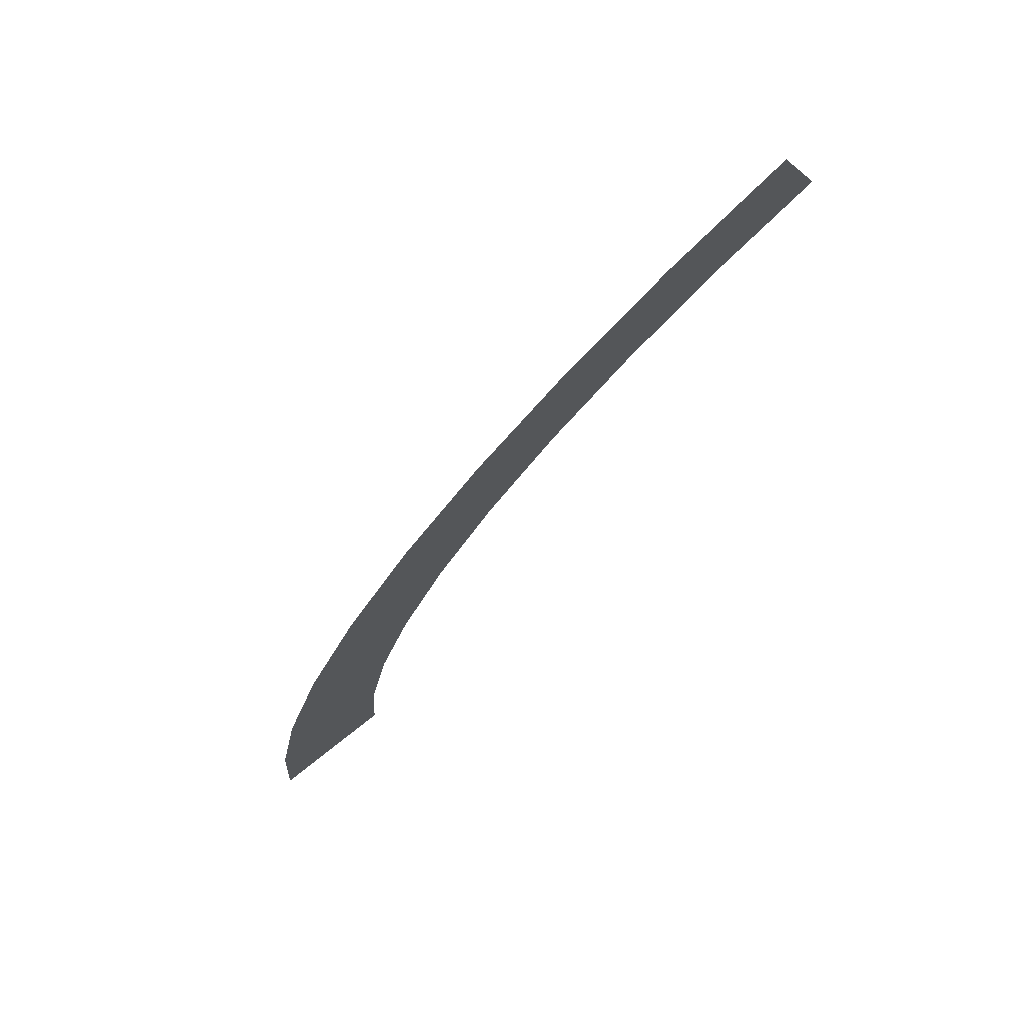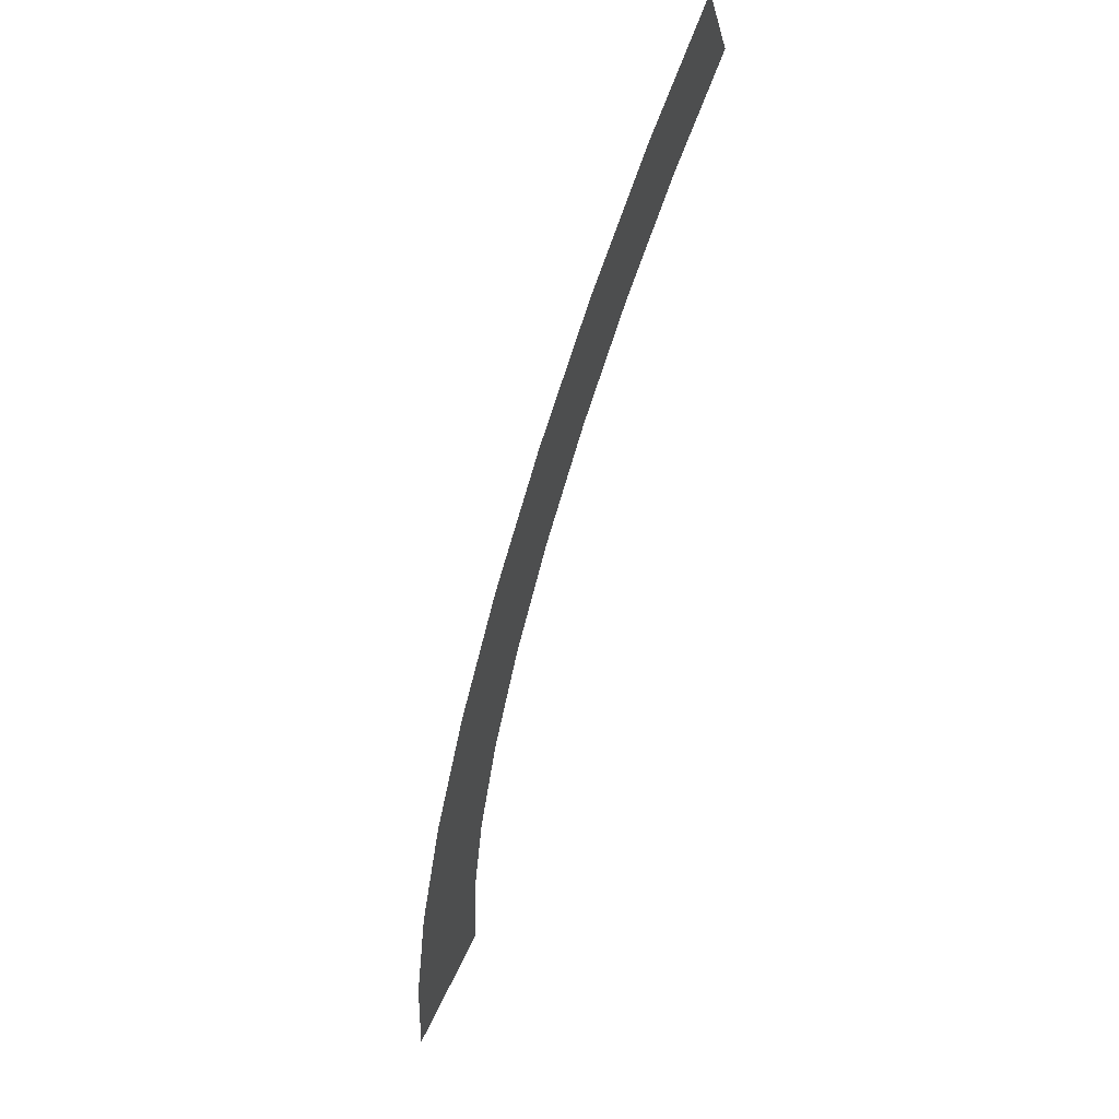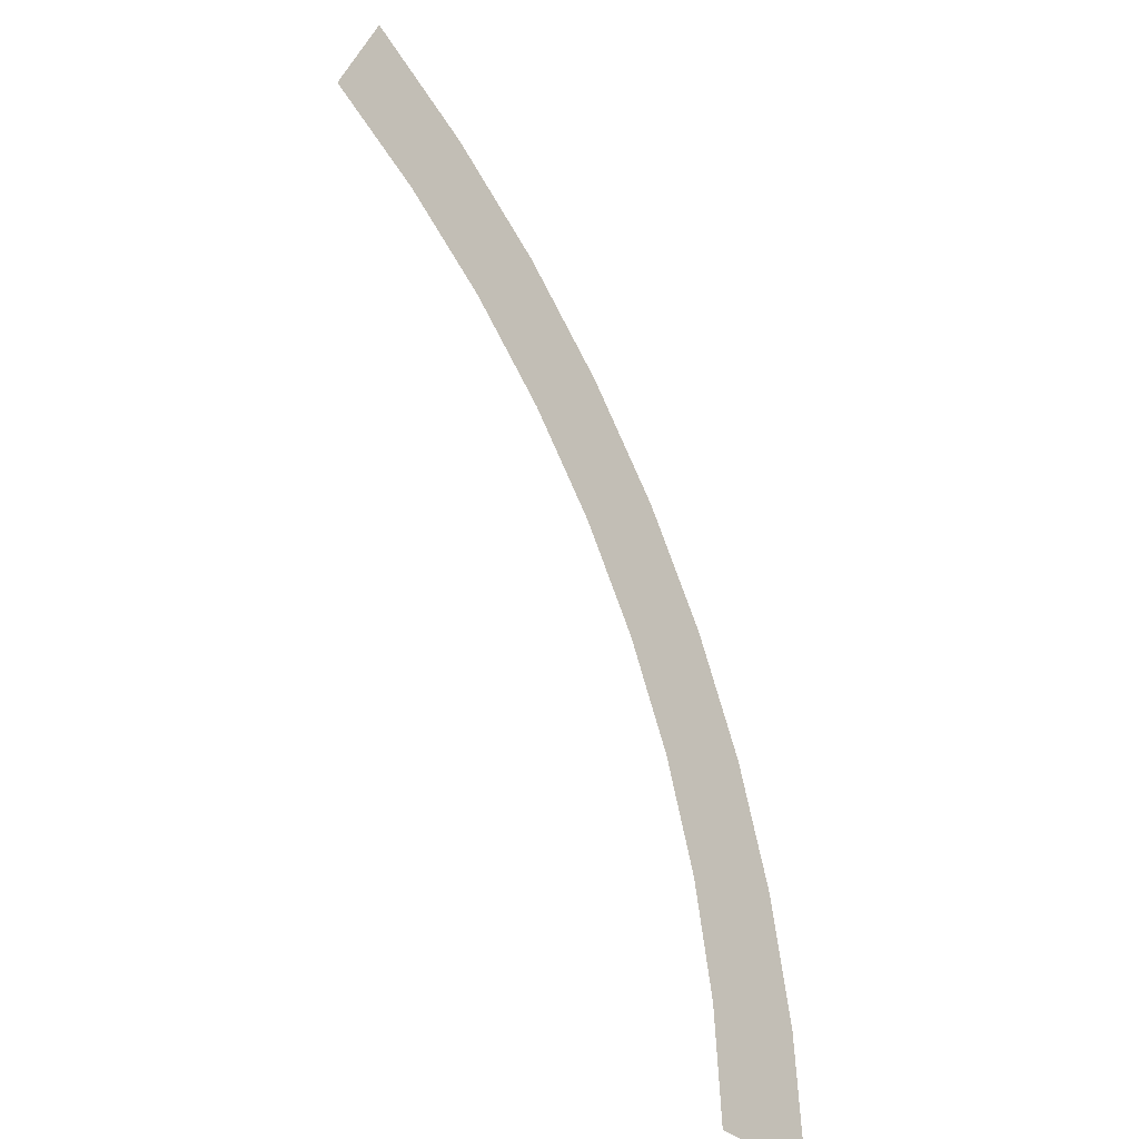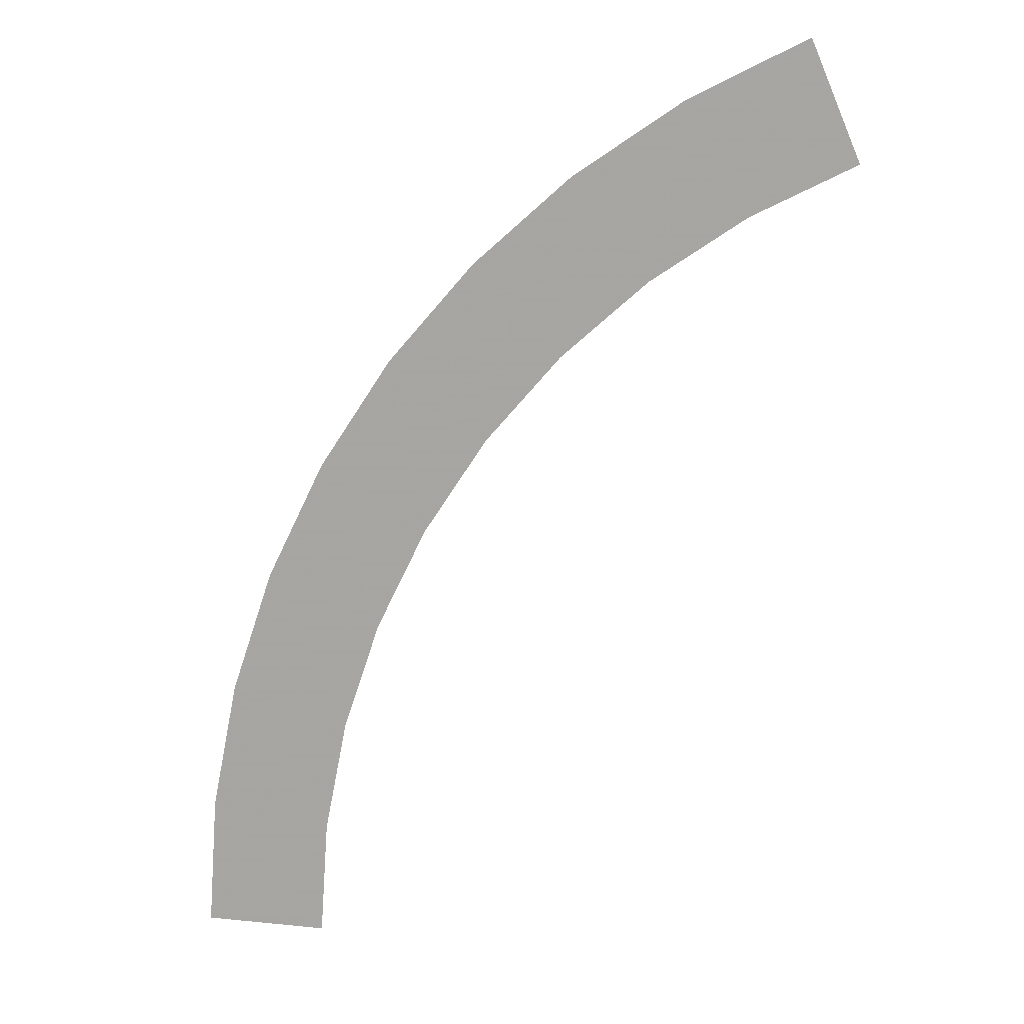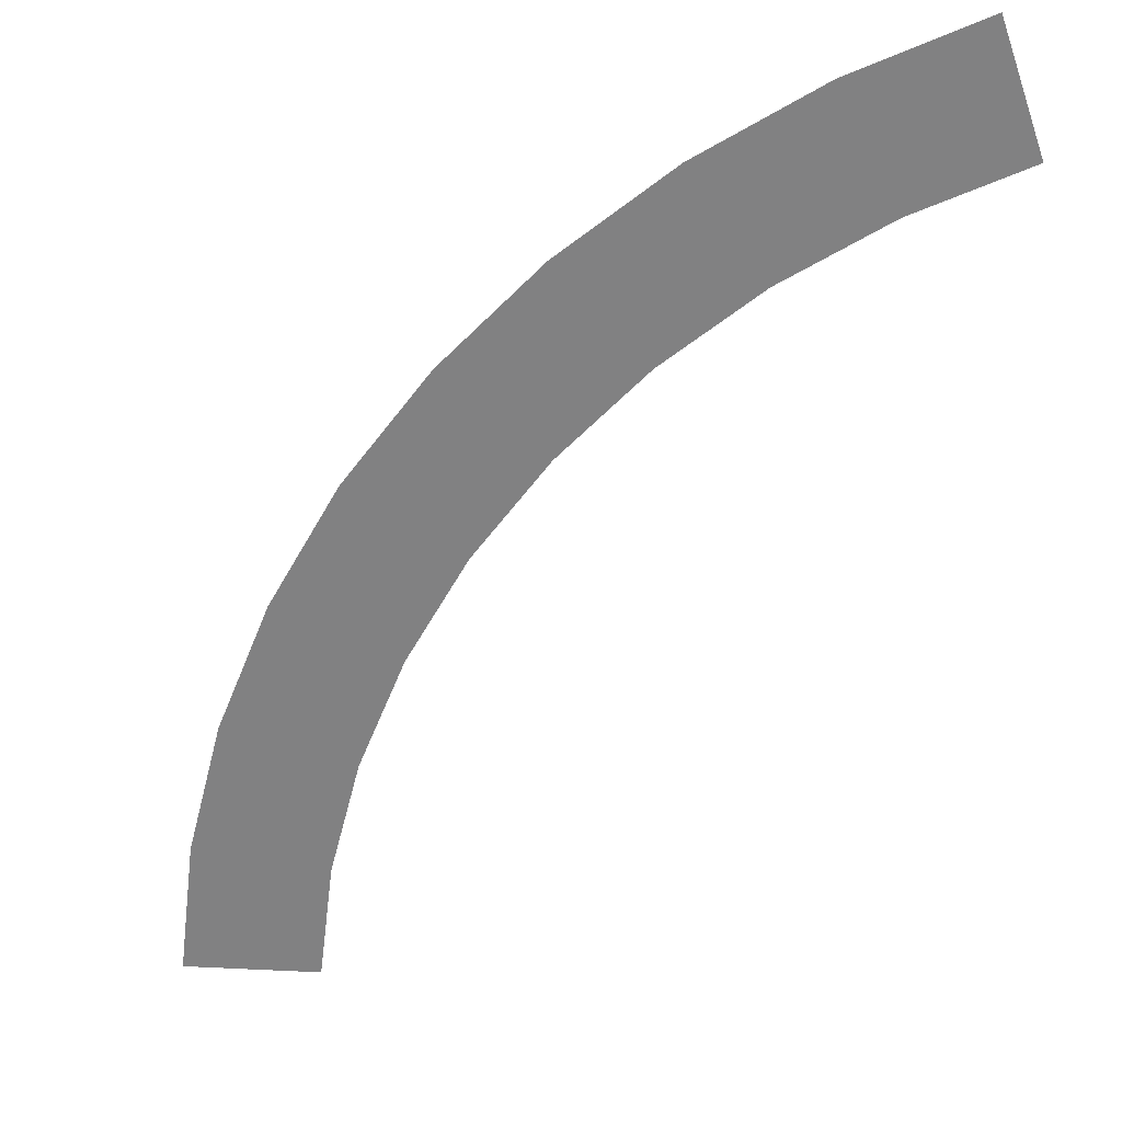
<metadata>
{"format":"obj","ext":"obj","renderer":"f3d","projection":"perspective","resolution":1024,"background":"white","views":[{"elev":75.5,"azim":141.6,"up":"+Z"},{"elev":60.4,"azim":115.0,"up":"+Z"},{"elev":-35.2,"azim":-51.6,"up":"+Z"},{"elev":12.0,"azim":-166.4,"up":"+Z"},{"elev":-60.4,"azim":109.3,"up":"+Y"}]}
</metadata>
<code>
v 0.35 0 0
v 0.4 0 0
v 0.3966 0 0.0522
v 0.347 0 0.04568
v 0.347 0 0.04568
v 0.3966 0 0.0522
v 0.3864 0 0.1035
v 0.3381 0 0.09058
v 0.3381 0 0.09058
v 0.3864 0 0.1035
v 0.3696 0 0.1531
v 0.3234 0 0.1339
v 0.3234 0 0.1339
v 0.3696 0 0.1531
v 0.3464 0 0.2
v 0.3031 0 0.175
v 0.3031 0 0.175
v 0.3464 0 0.2
v 0.3174 0 0.2435
v 0.2777 0 0.2131
v 0.2777 0 0.2131
v 0.3174 0 0.2435
v 0.2828 0 0.2828
v 0.2475 0 0.2475
v 0.2475 0 0.2475
v 0.2828 0 0.2828
v 0.2435 0 0.3174
v 0.2131 0 0.2777
v 0.2131 0 0.2777
v 0.2435 0 0.3174
v 0.2 0 0.3464
v 0.175 0 0.3031
v 0.175 0 0.3031
v 0.2 0 0.3464
v 0.1531 0 0.3696
v 0.1339 0 0.3234
g mesh2671
f 1 2 3
f 3 4 1
f 5 6 7
f 7 8 5
f 9 10 11
f 11 12 9
f 13 14 15
f 15 16 13
f 17 18 19
f 19 20 17
f 21 22 23
f 23 24 21
f 25 26 27
f 27 28 25
f 29 30 31
f 31 32 29
f 33 34 35
f 35 36 33

</code>
